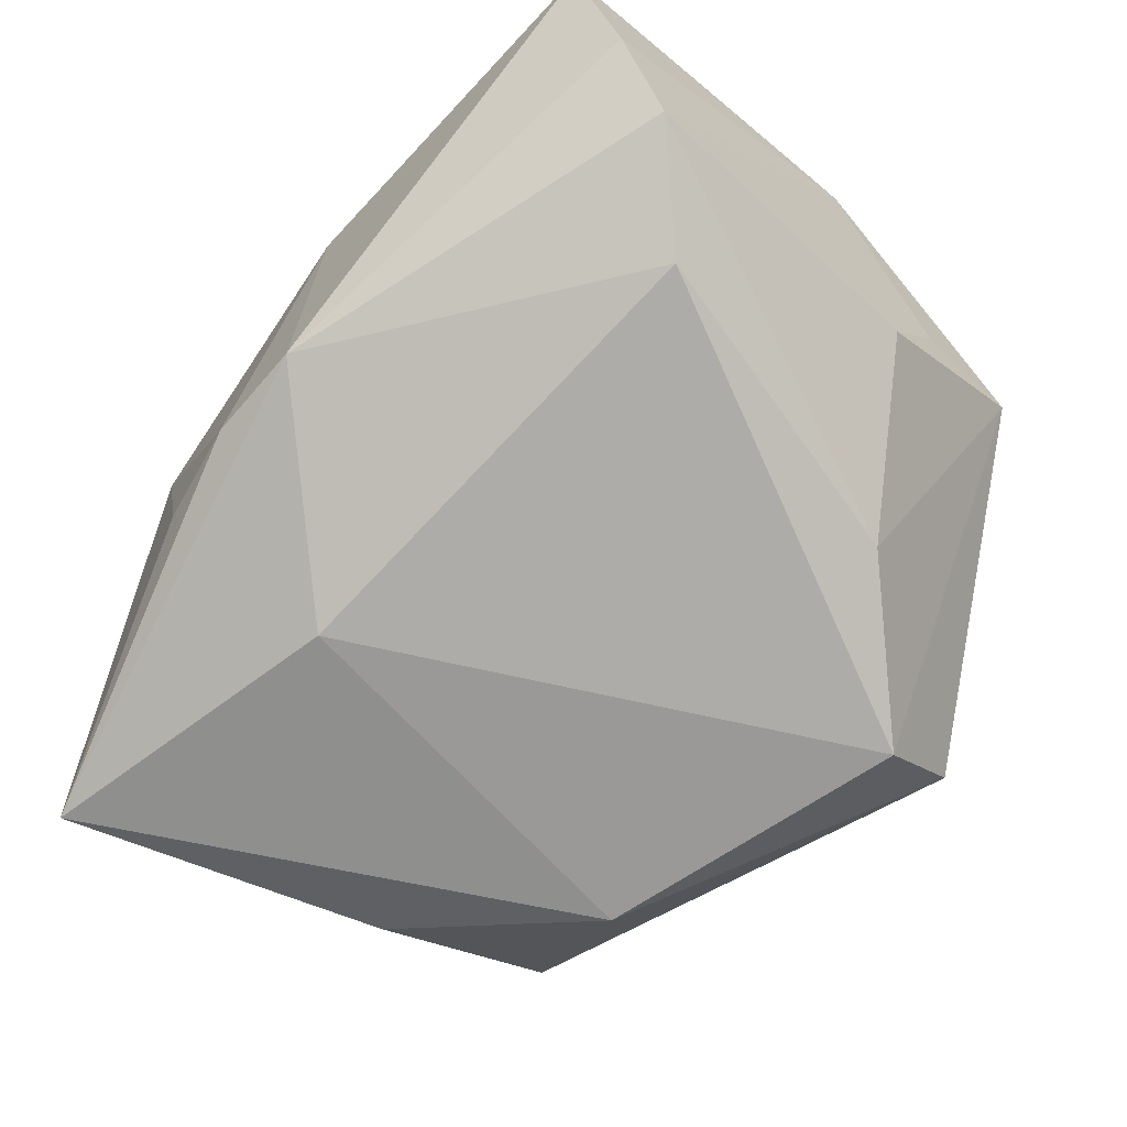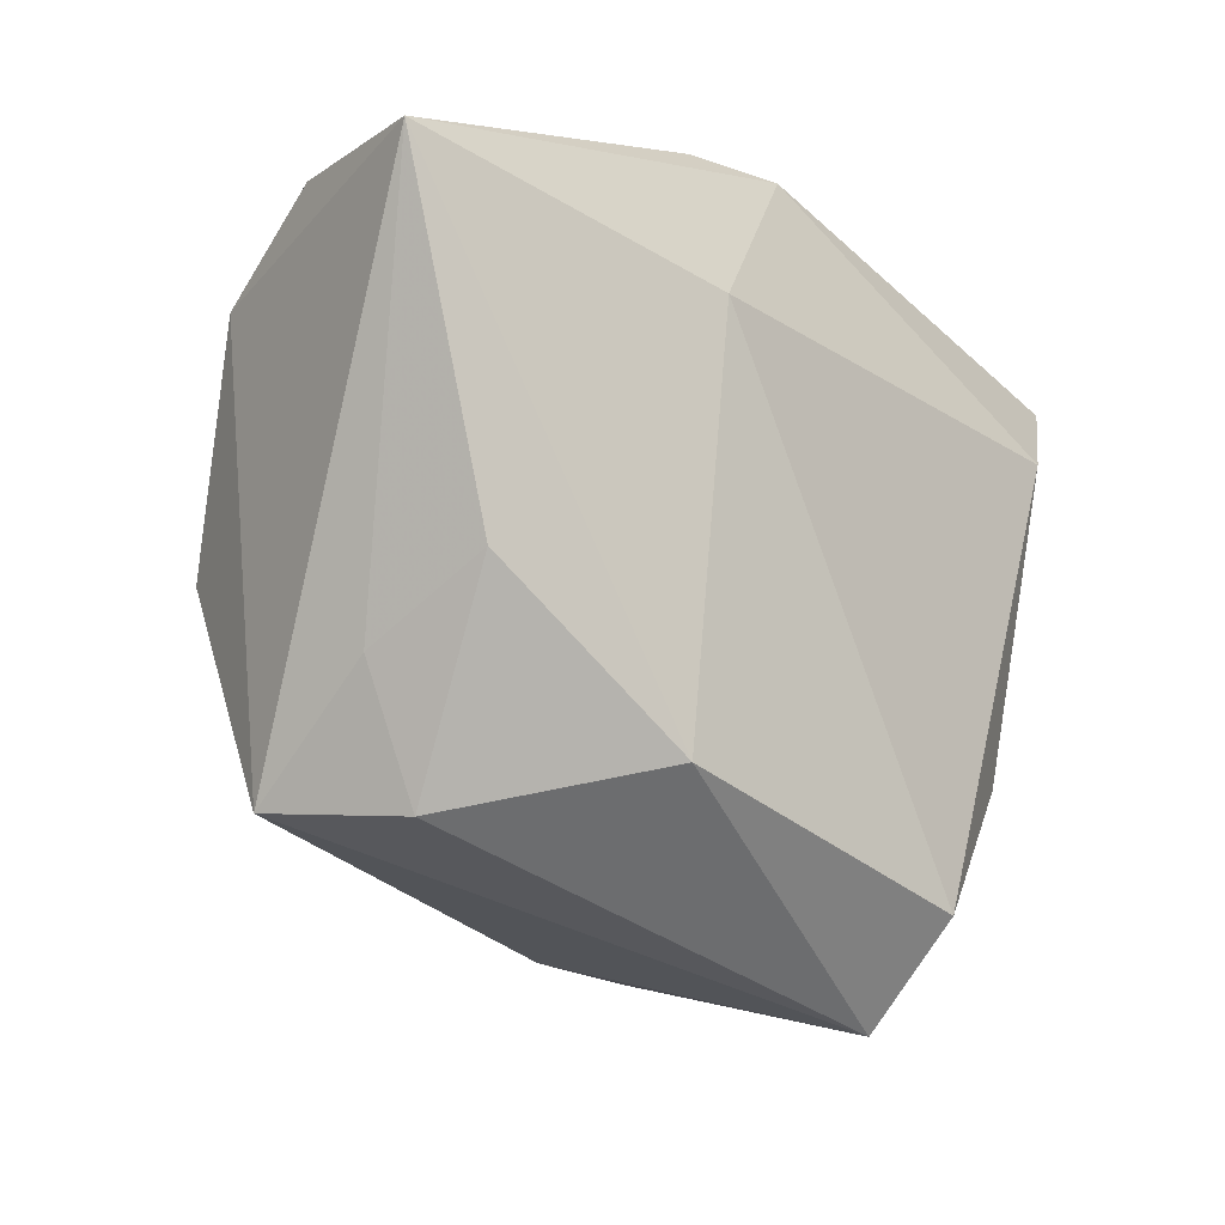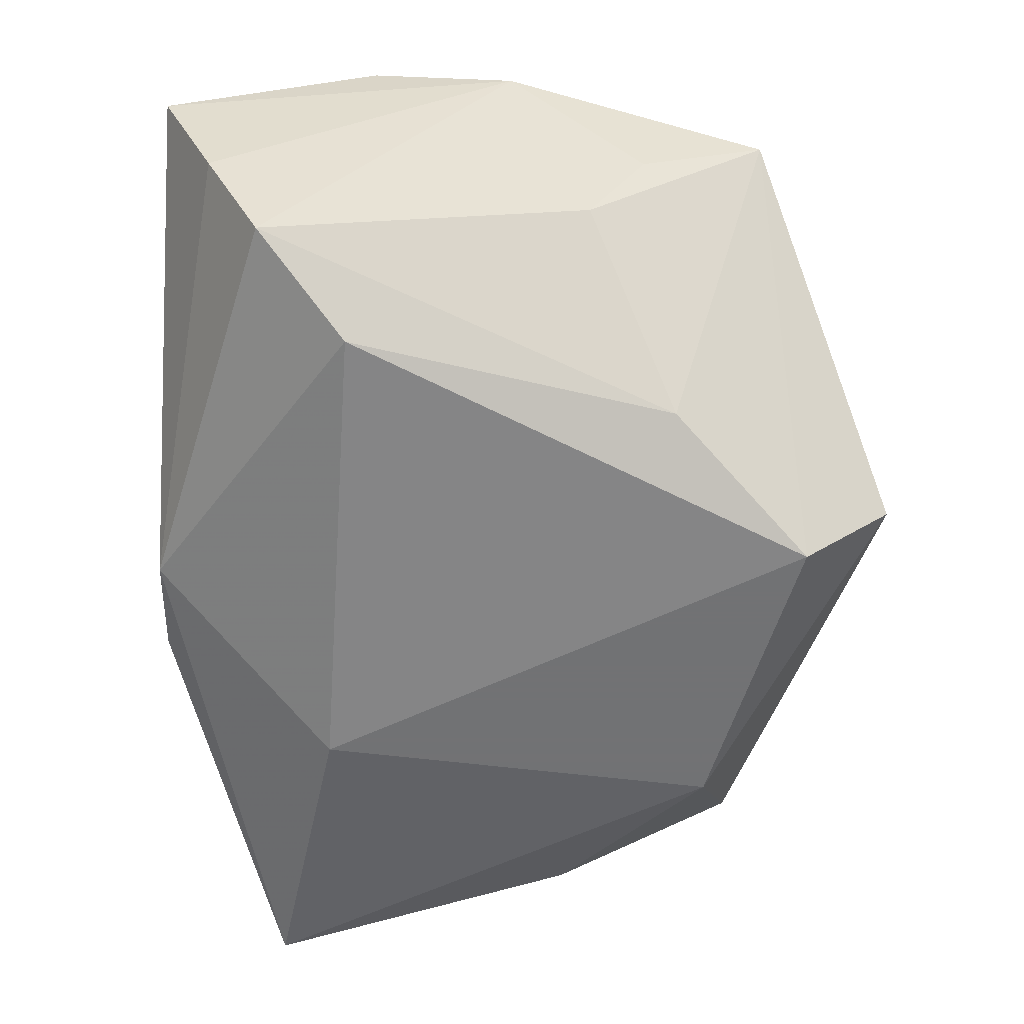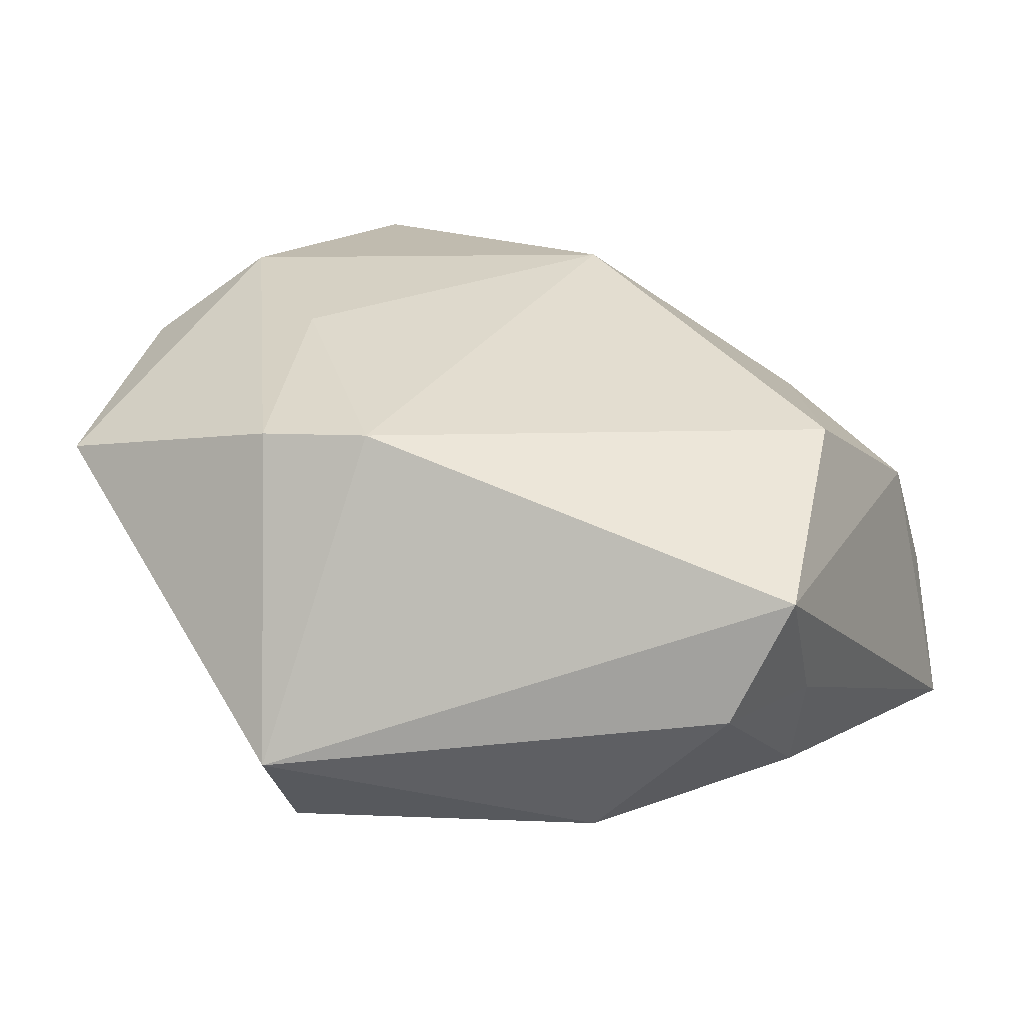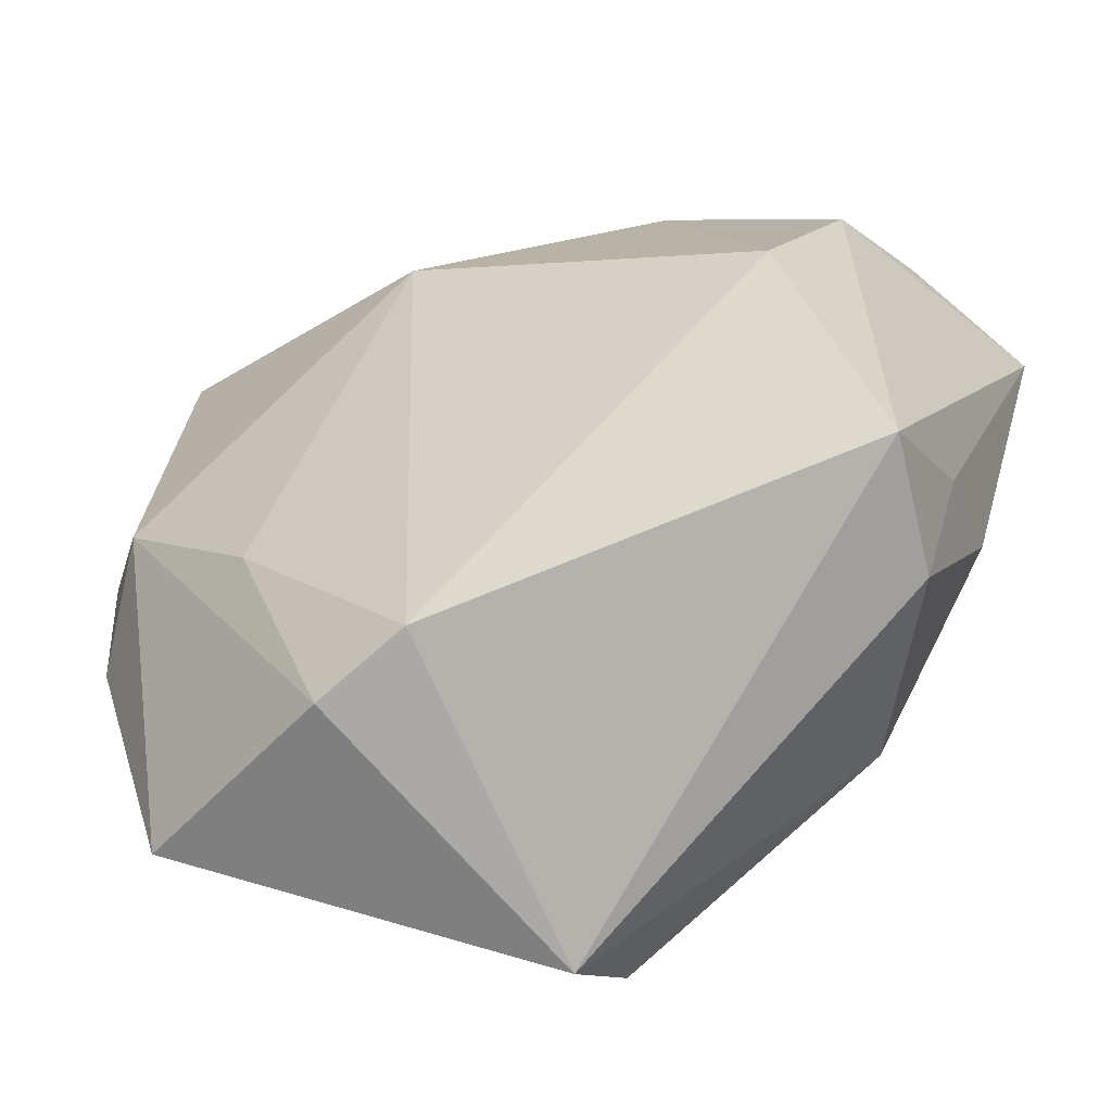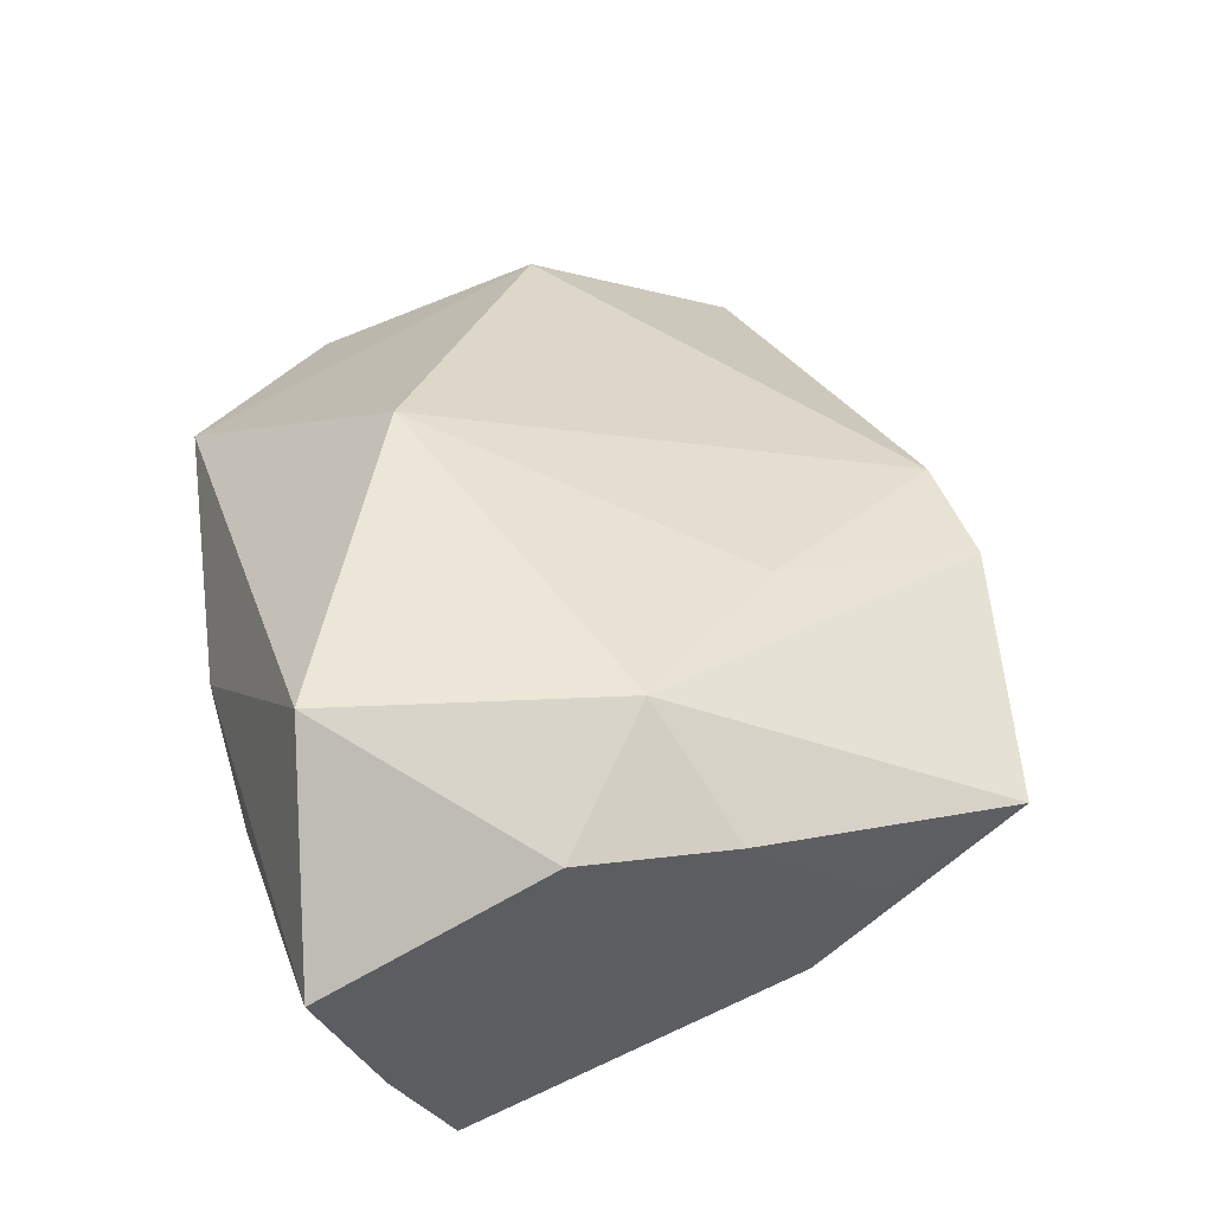
<metadata>
{"format":"obj","ext":"obj","renderer":"f3d","projection":"perspective","resolution":1024,"background":"white","views":[{"elev":-69.1,"azim":-130.9,"up":"+Z"},{"elev":-15.8,"azim":136.8,"up":"+Y"},{"elev":-55.6,"azim":-90.9,"up":"+Z"},{"elev":15.1,"azim":20.4,"up":"+Z"},{"elev":-62.4,"azim":39.4,"up":"+Y"},{"elev":47.1,"azim":-105.5,"up":"+Z"}]}
</metadata>
<code>
v 0.01686 0.02657 -0.01104
v -0.008284 -0.03669 -0.01398
v 0.02274 0.0262 0.009982
v -0.02016 -0.01713 -0.01668
v -0.009016 -0.02869 -0.02169
v -0.004088 0.02953 0.009286
v -0.03207 -0.02577 0.01024
v -0.01078 -0.0298 0.01403
v 0.01324 0.0129 -0.02169
v -0.03447 0.01825 -0.01141
v 0.03477 -0.01462 -0.008716
v 0.007983 0.02836 -0.01267
v 0.01723 -0.02149 -0.02169
v -0.03544 0.02324 -0.00132
v -0.01455 -0.01148 0.02085
v -0.001348 -0.0289 0.01441
v 0.03045 -0.02512 -0.009071
v -0.03551 0.02826 0.0103
v -0.03551 -0.002897 0.01708
v 0.03561 -0.024 0.001777
v -0.03302 -0.0148 0.004812
v -0.03509 0.0098 0.01885
v -0.03261 -0.009758 -0.003585
v 0.03357 -0.005349 0.0127
v -0.027 0.01071 -0.0171
v -0.02166 0.02502 0.02484
v -0.000758 0.02842 -0.01346
v -0.02635 0.001586 0.02422
v 0.005524 0.01222 0.02469
v 0.03825 0.01901 -0.005516
v 0.03208 -0.008806 -0.01799
v 0.0371 0.01261 0.004728
v 0.04078 0.01831 -0.01931
f 32 20 33
f 6 27 18
f 9 5 25
f 25 27 9
f 9 27 33
f 7 5 2
f 2 8 7
f 13 9 33
f 5 9 13
f 2 5 13
f 20 32 24
f 29 24 3
f 3 24 32
f 19 7 28
f 28 7 8
f 19 18 14
f 14 18 27
f 31 13 33
f 20 24 16
f 2 20 16
f 16 8 2
f 16 24 29
f 30 32 33
f 33 3 30
f 30 3 32
f 12 27 6
f 6 3 12
f 33 27 12
f 22 18 19
f 19 28 22
f 21 7 19
f 19 23 21
f 21 23 7
f 10 27 25
f 10 14 27
f 19 14 10
f 10 23 19
f 5 7 4
f 7 23 4
f 25 5 4
f 4 10 25
f 23 10 4
f 33 20 11
f 11 31 33
f 13 31 17
f 17 20 2
f 2 13 17
f 17 11 20
f 31 11 17
f 15 28 8
f 8 16 15
f 29 28 15
f 15 16 29
f 1 3 33
f 33 12 1
f 1 12 3
f 18 22 26
f 26 22 28
f 26 28 29
f 29 3 26
f 6 18 26
f 26 3 6

</code>
